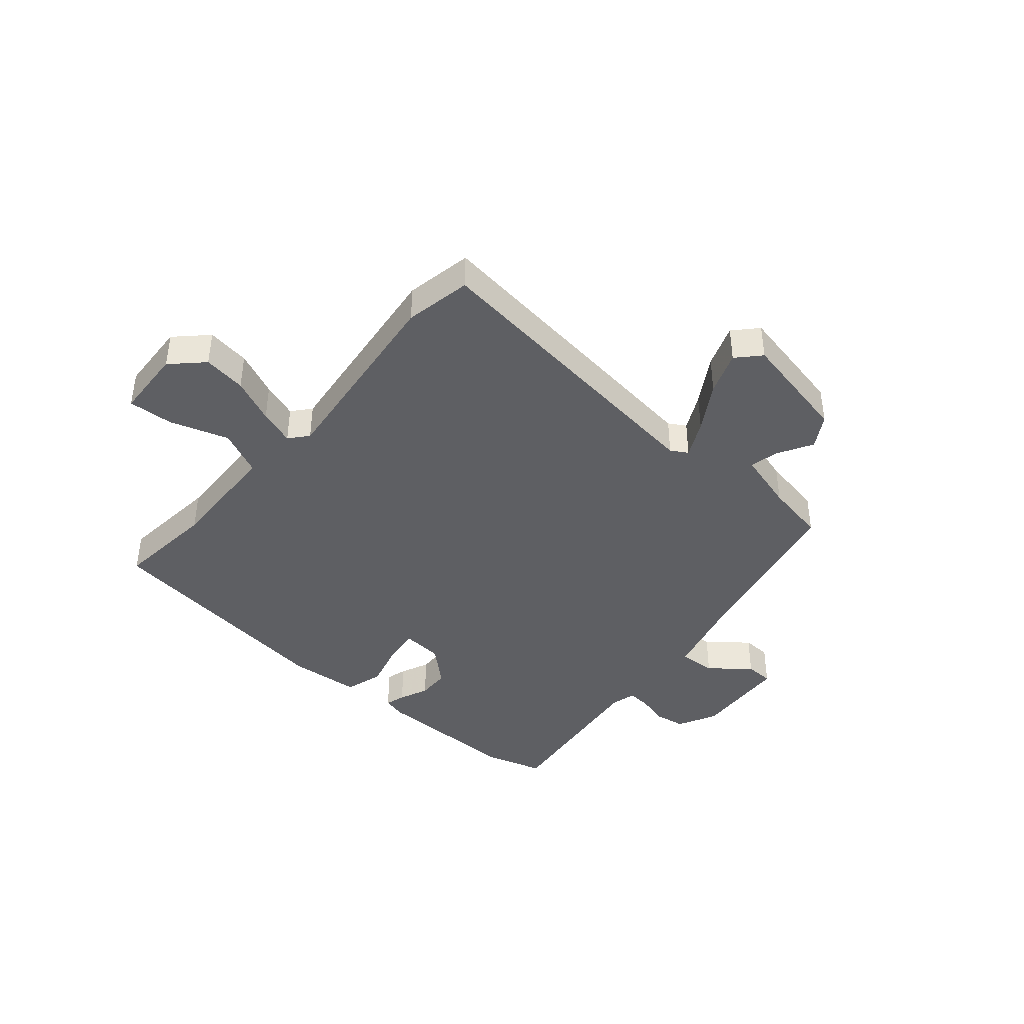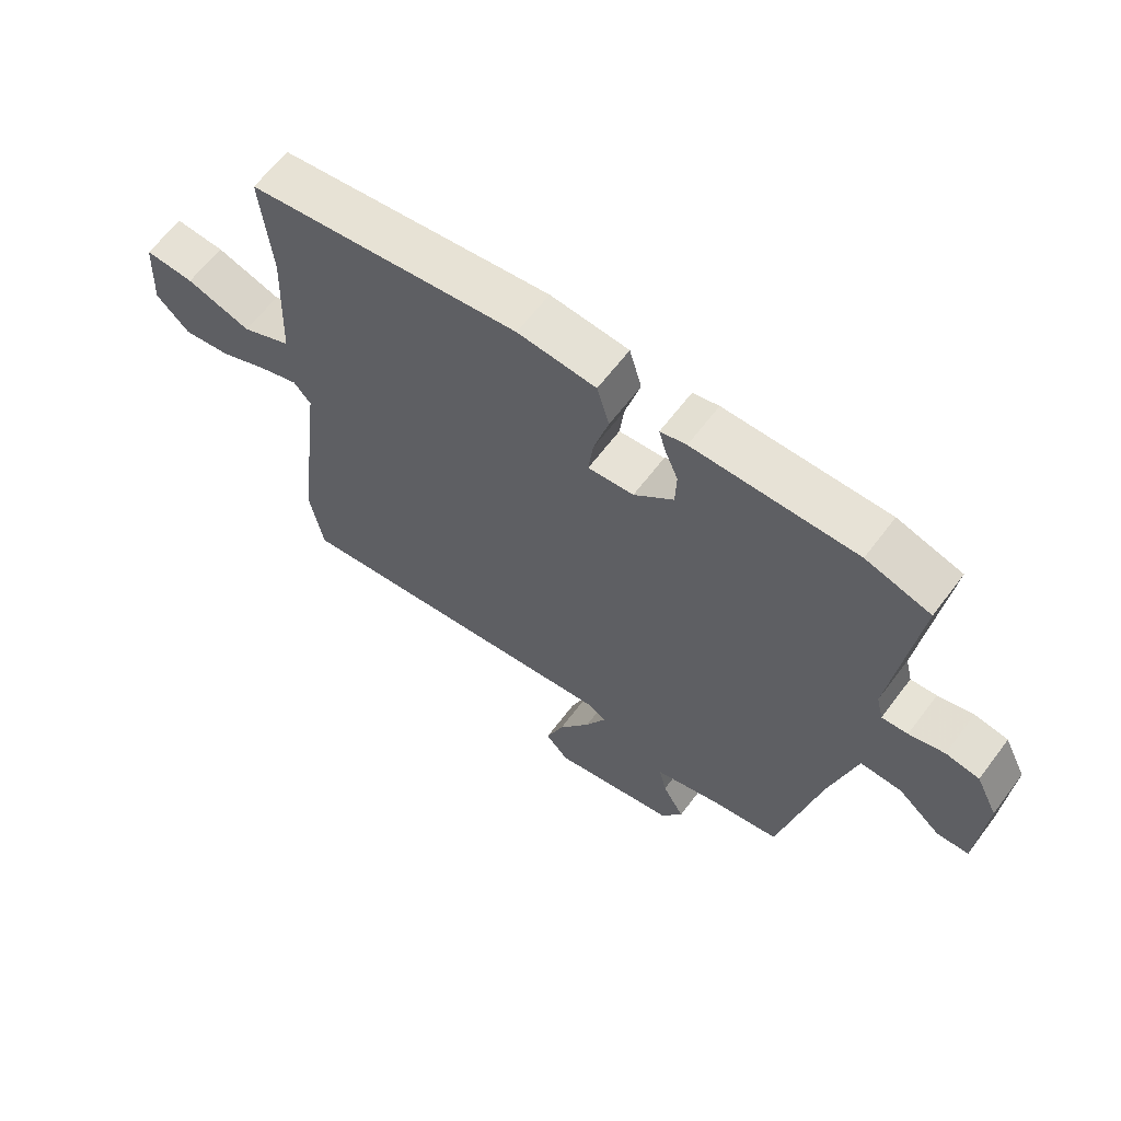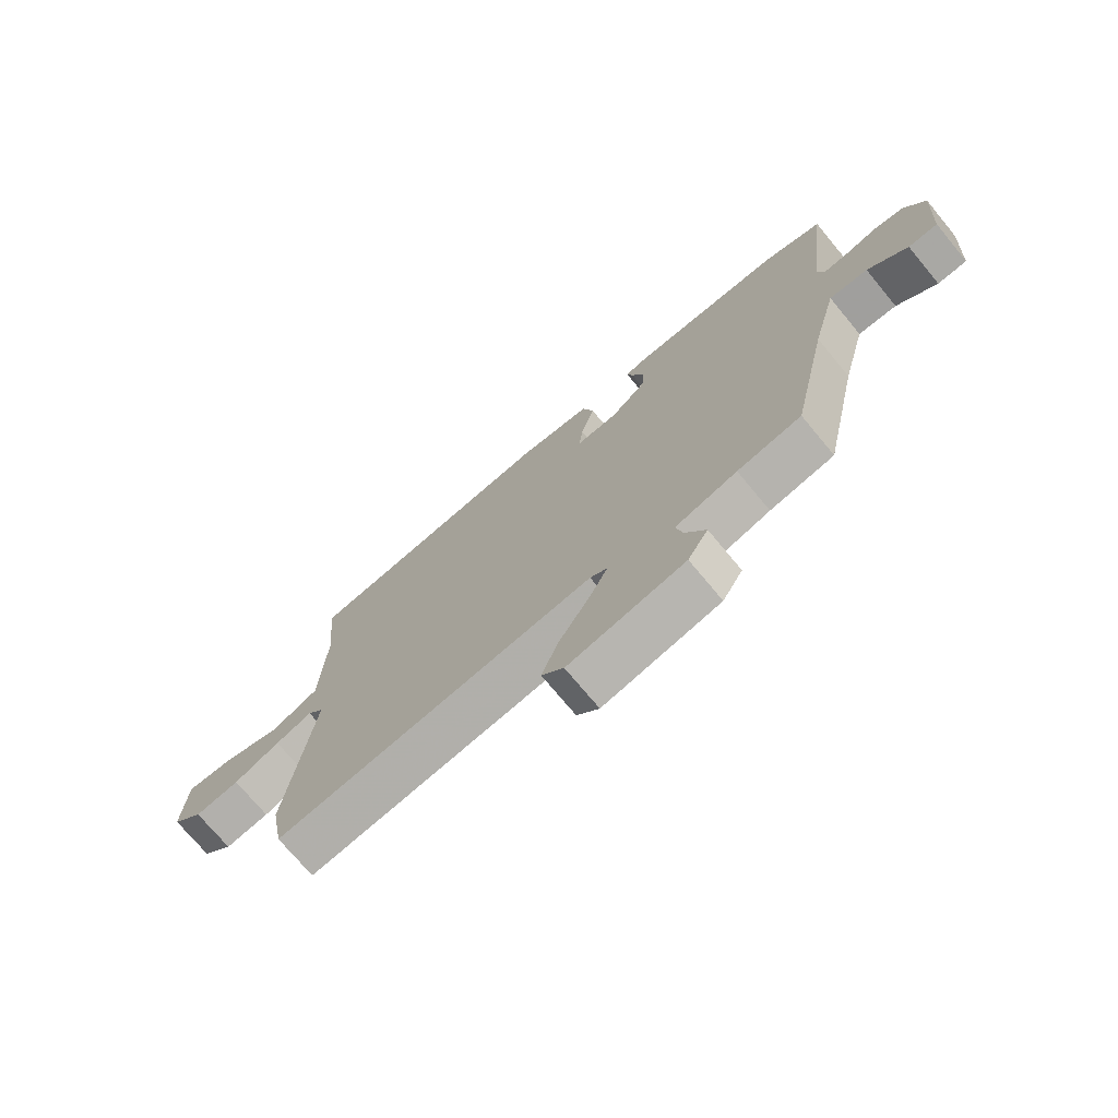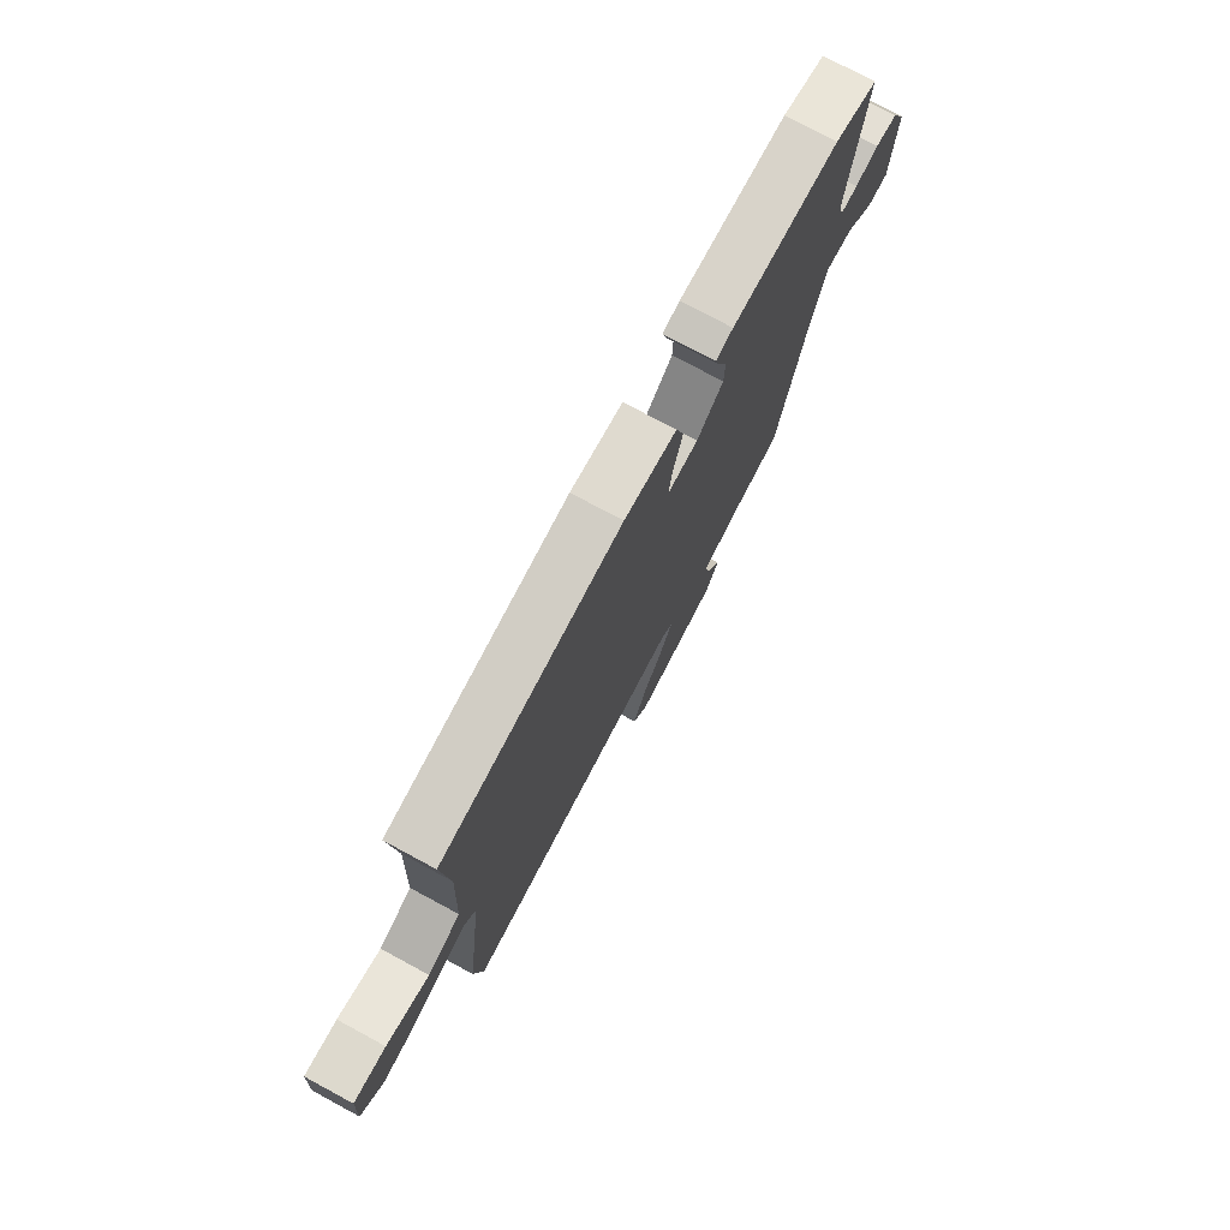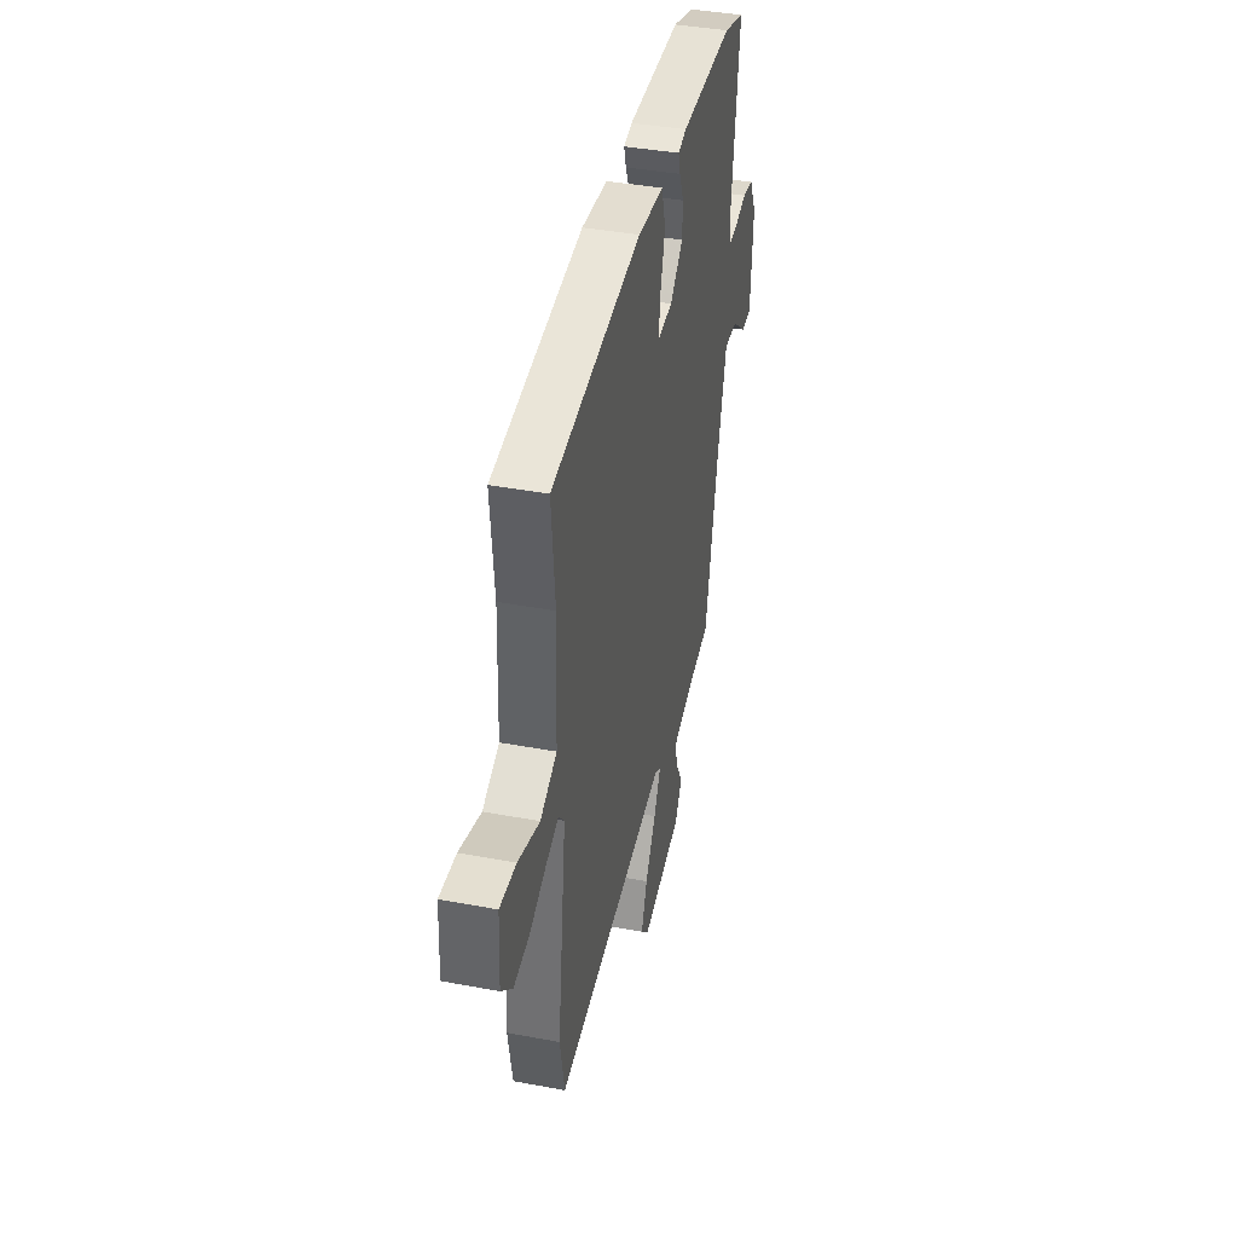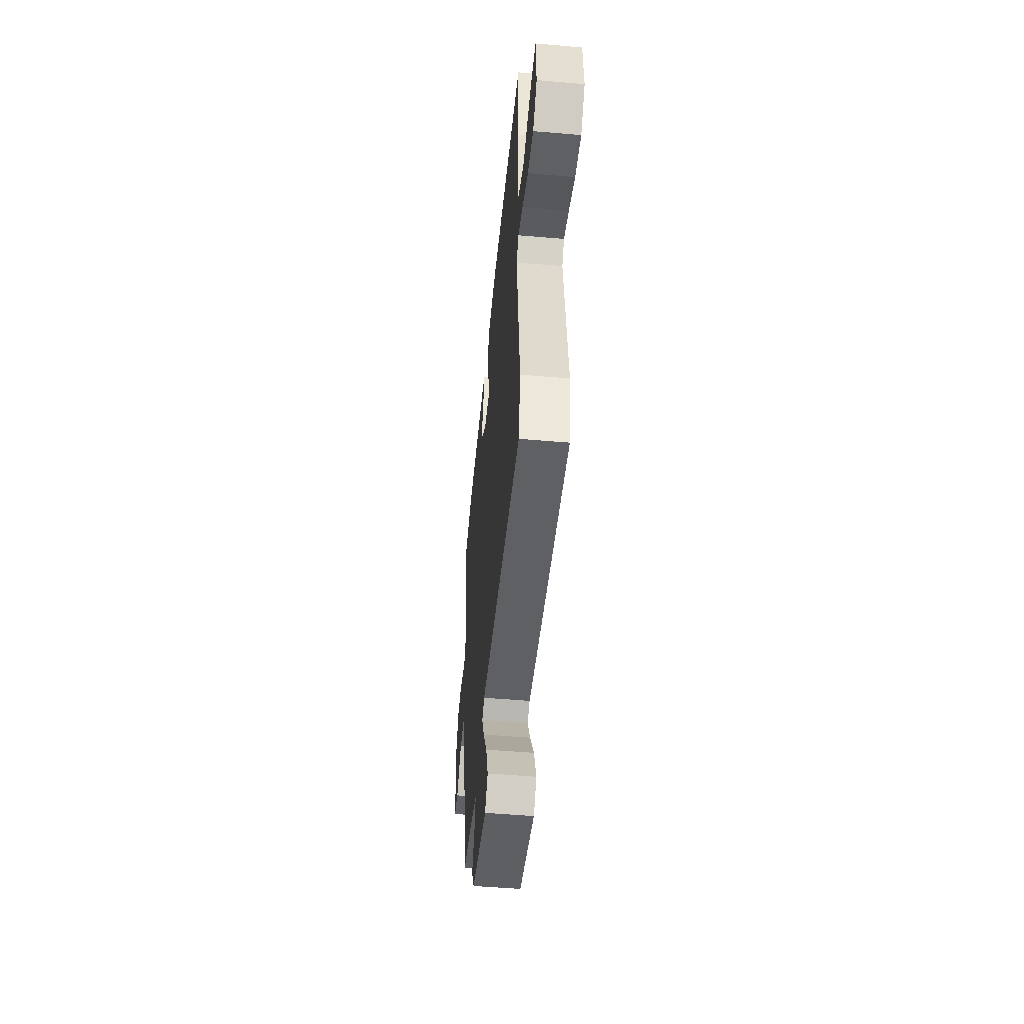
<metadata>
{"format":"obj","ext":"obj","renderer":"f3d","projection":"perspective","resolution":1024,"background":"white","views":[{"elev":-41.3,"azim":139.2,"up":"+Y"},{"elev":62.9,"azim":-143.1,"up":"+Z"},{"elev":-73.2,"azim":-140.3,"up":"+Z"},{"elev":75.5,"azim":118.3,"up":"+Z"},{"elev":40.0,"azim":103.0,"up":"+Z"},{"elev":-50.9,"azim":84.6,"up":"+Z"}]}
</metadata>
<code>
v 0.509 0.07 0.461
v 0.492 0.07 0.282
v 0.501 0.07 0.074
v 0.582 0.07 0.037
v 0.687 0.07 0.071
v 0.767 0.07 0.076
v 0.774 0.07 -0.049
v 0.72 0.07 -0.102
v 0.643 0.07 -0.091
v 0.563 0.07 -0.056
v 0.499 0.07 -0.034
v 0.471 0.07 -0.067
v 0.515 0.07 -0.42
v 0.493 0.07 -0.539
v -0.059 0.07 -0.472
v -0.089 0.07 -0.49
v -0.056 0.07 -0.555
v -0.004 0.07 -0.639
v 0.025 0.07 -0.716
v -0.013 0.07 -0.757
v -0.214 0.07 -0.716
v -0.249 0.07 -0.658
v -0.214 0.07 -0.596
v -0.202 0.07 -0.544
v -0.309 0.07 -0.514
v -0.419 0.07 -0.494
v -0.483 0.07 -0.201
v -0.526 0.07 -0.039
v -0.593 0.07 -0.042
v -0.662 0.07 -0.099
v -0.713 0.07 -0.097
v -0.725 0.07 0.074
v -0.69 0.07 0.144
v -0.636 0.07 0.153
v -0.579 0.07 0.138
v -0.537 0.07 0.135
v -0.526 0.07 0.18
v -0.565 0.07 0.481
v -0.461 0.07 0.512
v -0.198 0.07 0.511
v -0.156 0.07 0.501
v -0.166 0.07 0.465
v -0.188 0.07 0.413
v -0.186 0.07 0.355
v -0.122 0.07 0.298
v -0.048 0.07 0.292
v -0.055 0.07 0.353
v -0.079 0.07 0.439
v -0.059 0.07 0.508
v 0.068 0.07 0.519
v 0.509 0 0.461
v 0.492 0 0.282
v 0.501 0 0.074
v 0.582 0 0.037
v 0.687 0 0.071
v 0.767 0 0.076
v 0.774 0 -0.049
v 0.72 0 -0.102
v 0.643 0 -0.091
v 0.563 0 -0.056
v 0.499 0 -0.034
v 0.471 0 -0.067
v 0.515 0 -0.42
v 0.493 0 -0.539
v -0.059 0 -0.472
v -0.089 0 -0.49
v -0.056 0 -0.555
v -0.004 0 -0.639
v 0.025 0 -0.716
v -0.013 0 -0.757
v -0.214 0 -0.716
v -0.249 0 -0.658
v -0.214 0 -0.596
v -0.202 0 -0.544
v -0.309 0 -0.514
v -0.419 0 -0.494
v -0.483 0 -0.201
v -0.526 0 -0.039
v -0.593 0 -0.042
v -0.662 0 -0.099
v -0.713 0 -0.097
v -0.725 0 0.074
v -0.69 0 0.144
v -0.636 0 0.153
v -0.579 0 0.138
v -0.537 0 0.135
v -0.526 0 0.18
v -0.565 0 0.481
v -0.461 0 0.512
v -0.198 0 0.511
v -0.156 0 0.501
v -0.166 0 0.465
v -0.188 0 0.413
v -0.186 0 0.355
v -0.122 0 0.298
v -0.048 0 0.292
v -0.055 0 0.353
v -0.079 0 0.439
v -0.059 0 0.508
v 0.068 0 0.519
f 50 1 2
f 49 50 2
f 48 49 2
f 47 48 2
f 46 47 2 3
f 45 46 3 4
f 41 42 43
f 40 41 43
f 39 40 43
f 38 39 43
f 37 38 43
f 36 37 43 44
f 33 34 35
f 32 33 35
f 31 32 35
f 30 31 35
f 29 30 35
f 28 29 35 36
f 36 44 45
f 28 36 45
f 27 28 45
f 21 22 23
f 20 21 23
f 19 20 23
f 18 19 23
f 17 18 23
f 16 17 23 24
f 15 16 24 25
f 12 13 14 15
f 26 27 45
f 25 26 45
f 15 25 45
f 12 15 45
f 11 12 45
f 8 9 10
f 7 8 10
f 6 7 10
f 5 6 10
f 4 5 10
f 4 10 11 45
f 52 51 100
f 52 100 99
f 52 99 98
f 52 98 97
f 53 52 97 96
f 54 53 96 95
f 93 92 91
f 93 91 90
f 93 90 89
f 93 89 88
f 93 88 87
f 94 93 87 86
f 85 84 83
f 85 83 82
f 85 82 81
f 85 81 80
f 85 80 79
f 86 85 79 78
f 95 94 86
f 95 86 78
f 95 78 77
f 73 72 71
f 73 71 70
f 73 70 69
f 73 69 68
f 73 68 67
f 74 73 67 66
f 75 74 66 65
f 65 64 63 62
f 95 77 76
f 95 76 75
f 95 75 65
f 95 65 62
f 95 62 61
f 60 59 58
f 60 58 57
f 60 57 56
f 60 56 55
f 60 55 54
f 95 61 60 54
f 1 51 52 2
f 2 52 53 3
f 3 53 54 4
f 4 54 55 5
f 5 55 56 6
f 6 56 57 7
f 7 57 58 8
f 8 58 59 9
f 9 59 60 10
f 10 60 61 11
f 11 61 62 12
f 12 62 63 13
f 13 63 64 14
f 14 64 65 15
f 15 65 66 16
f 16 66 67 17
f 17 67 68 18
f 18 68 69 19
f 19 69 70 20
f 20 70 71 21
f 21 71 72 22
f 22 72 73 23
f 23 73 74 24
f 24 74 75 25
f 25 75 76 26
f 26 76 77 27
f 27 77 78 28
f 28 78 79 29
f 29 79 80 30
f 30 80 81 31
f 31 81 82 32
f 32 82 83 33
f 33 83 84 34
f 34 84 85 35
f 35 85 86 36
f 36 86 87 37
f 37 87 88 38
f 38 88 89 39
f 39 89 90 40
f 40 90 91 41
f 41 91 92 42
f 42 92 93 43
f 43 93 94 44
f 44 94 95 45
f 45 95 96 46
f 46 96 97 47
f 47 97 98 48
f 48 98 99 49
f 49 99 100 50
f 50 100 51 1

</code>
